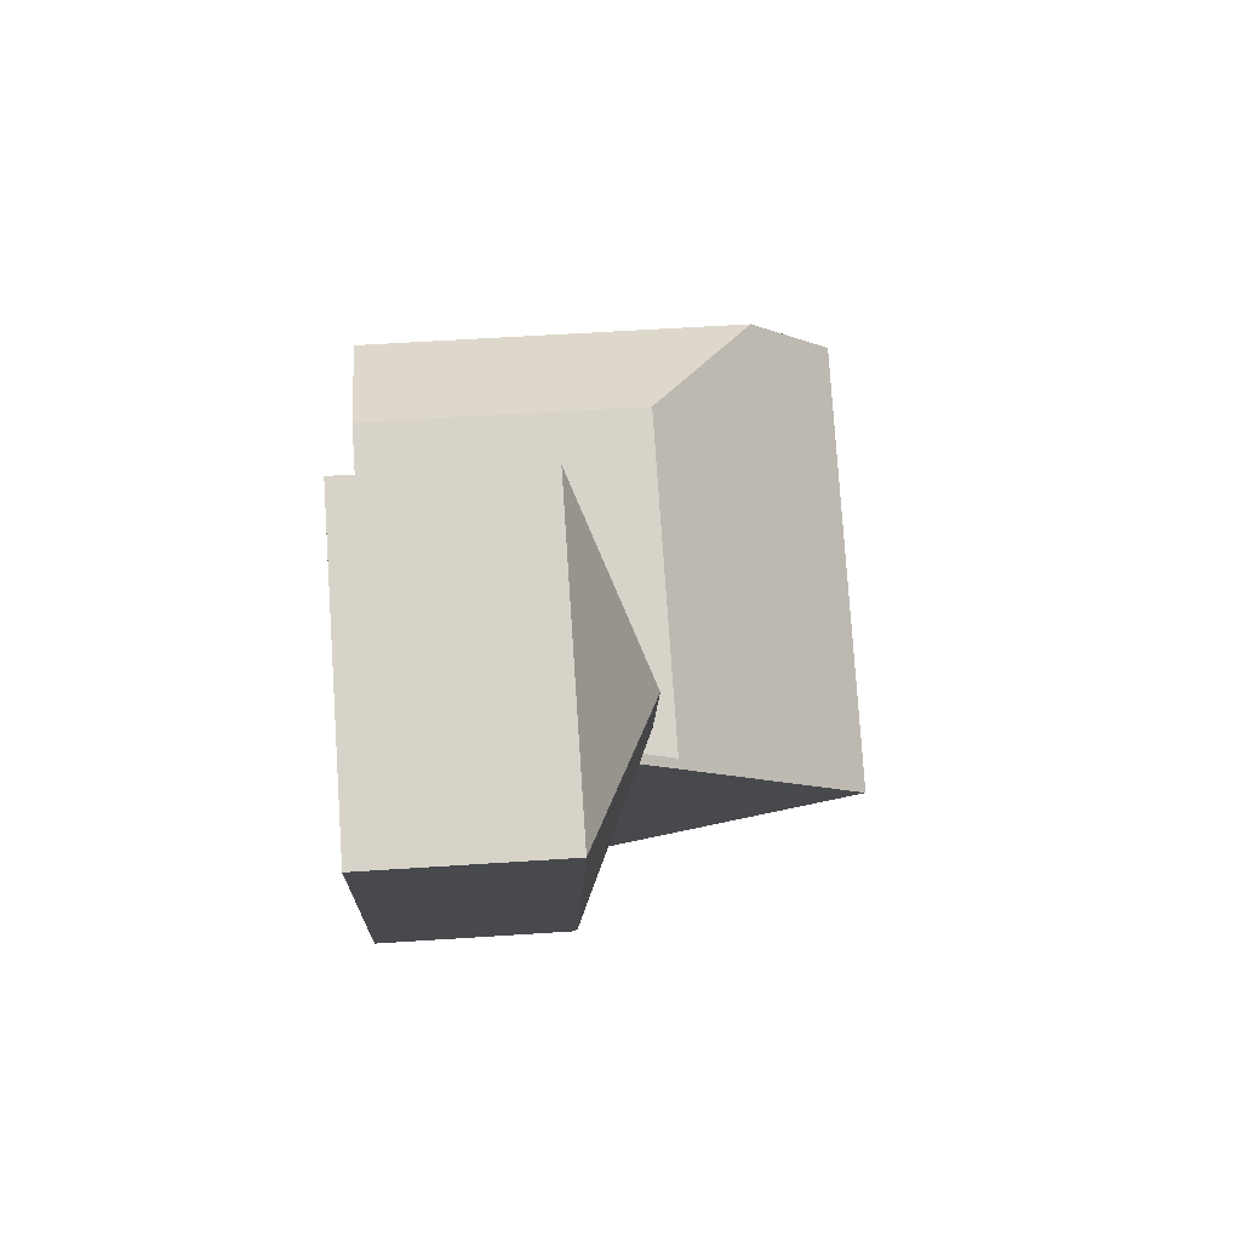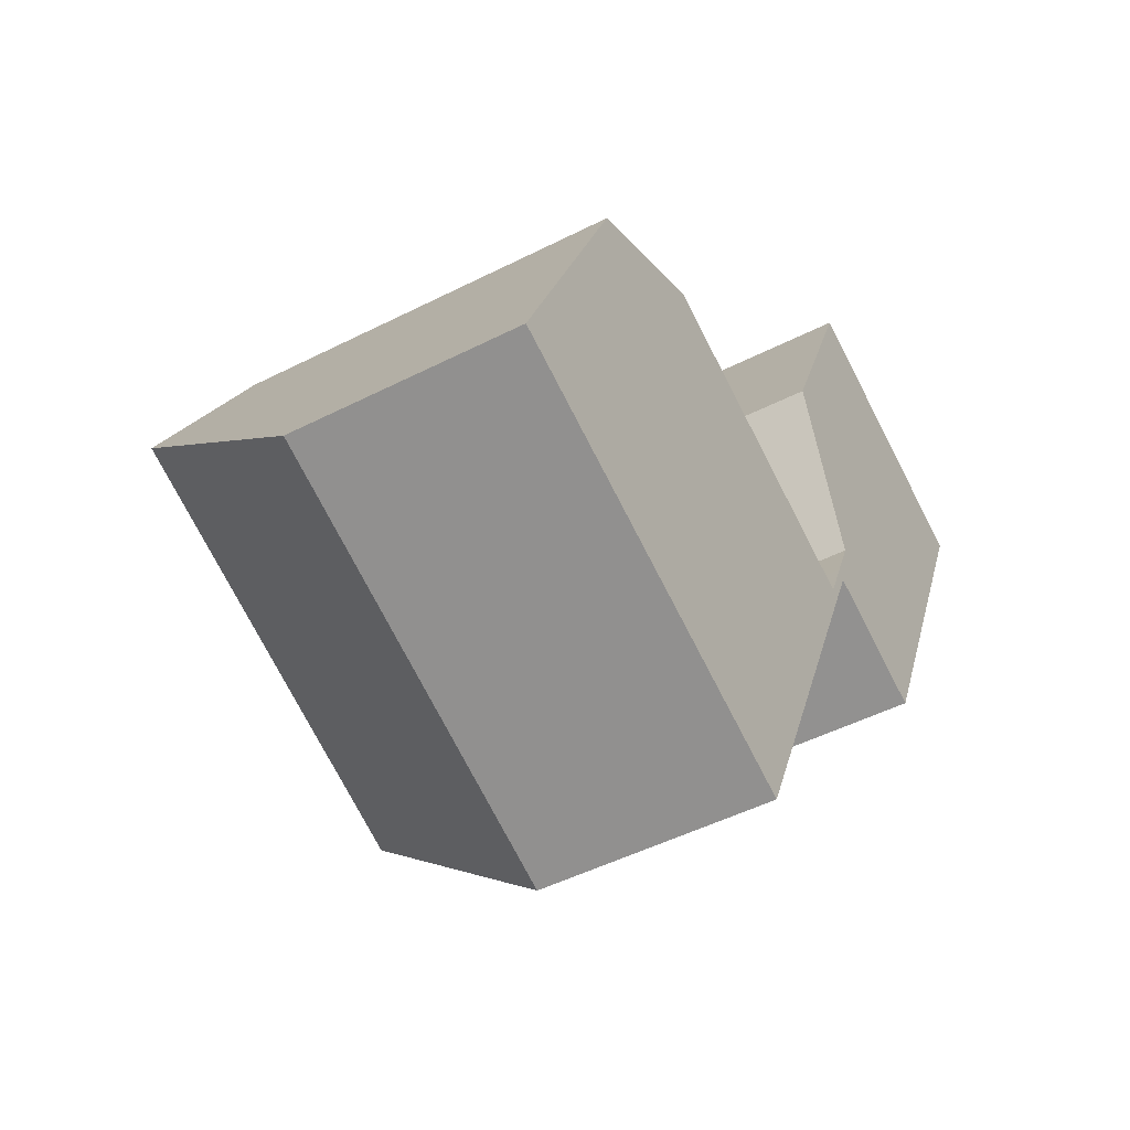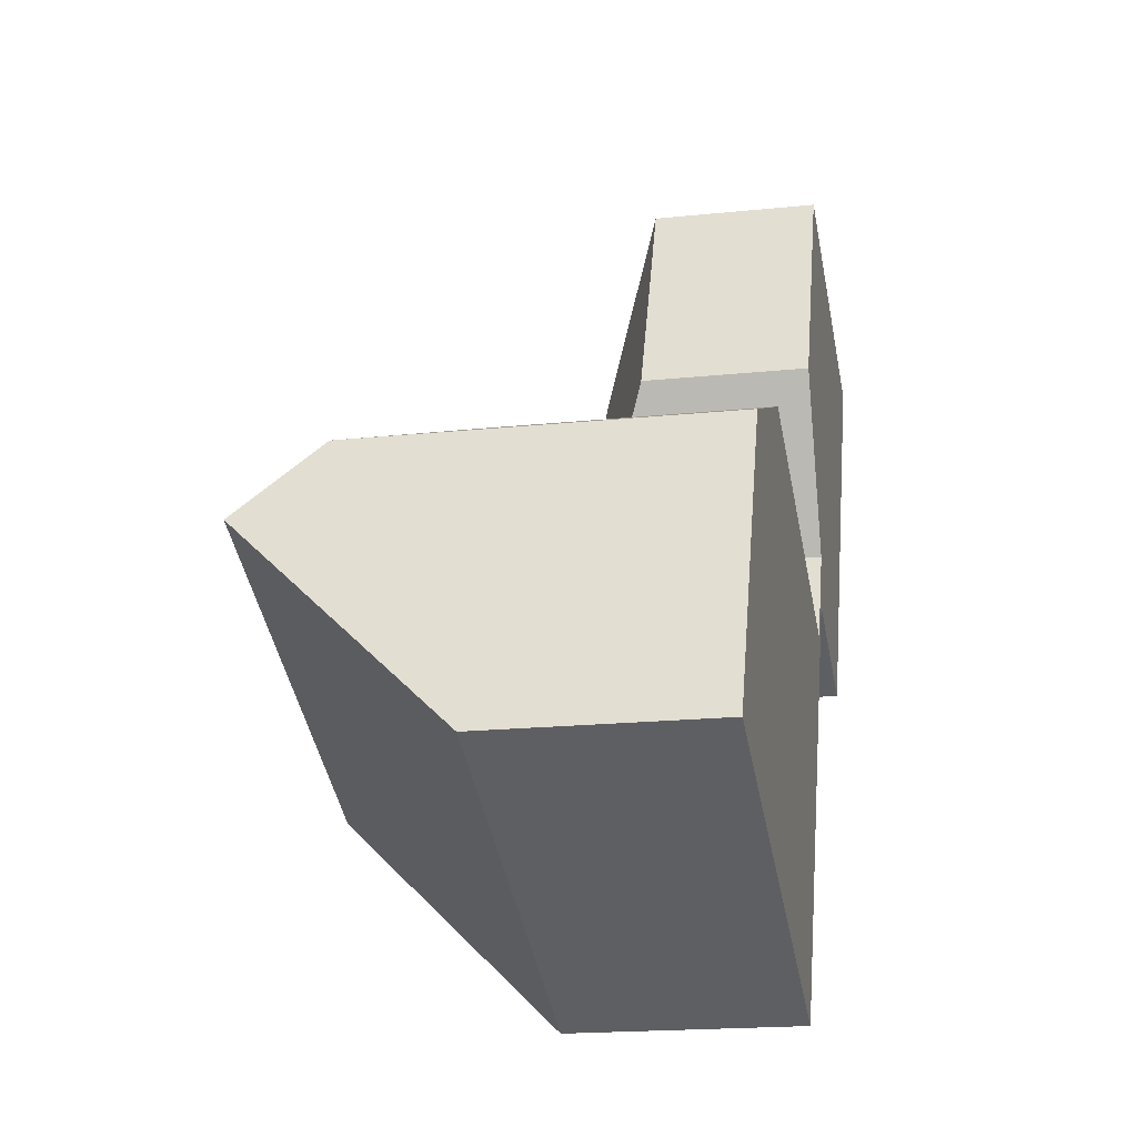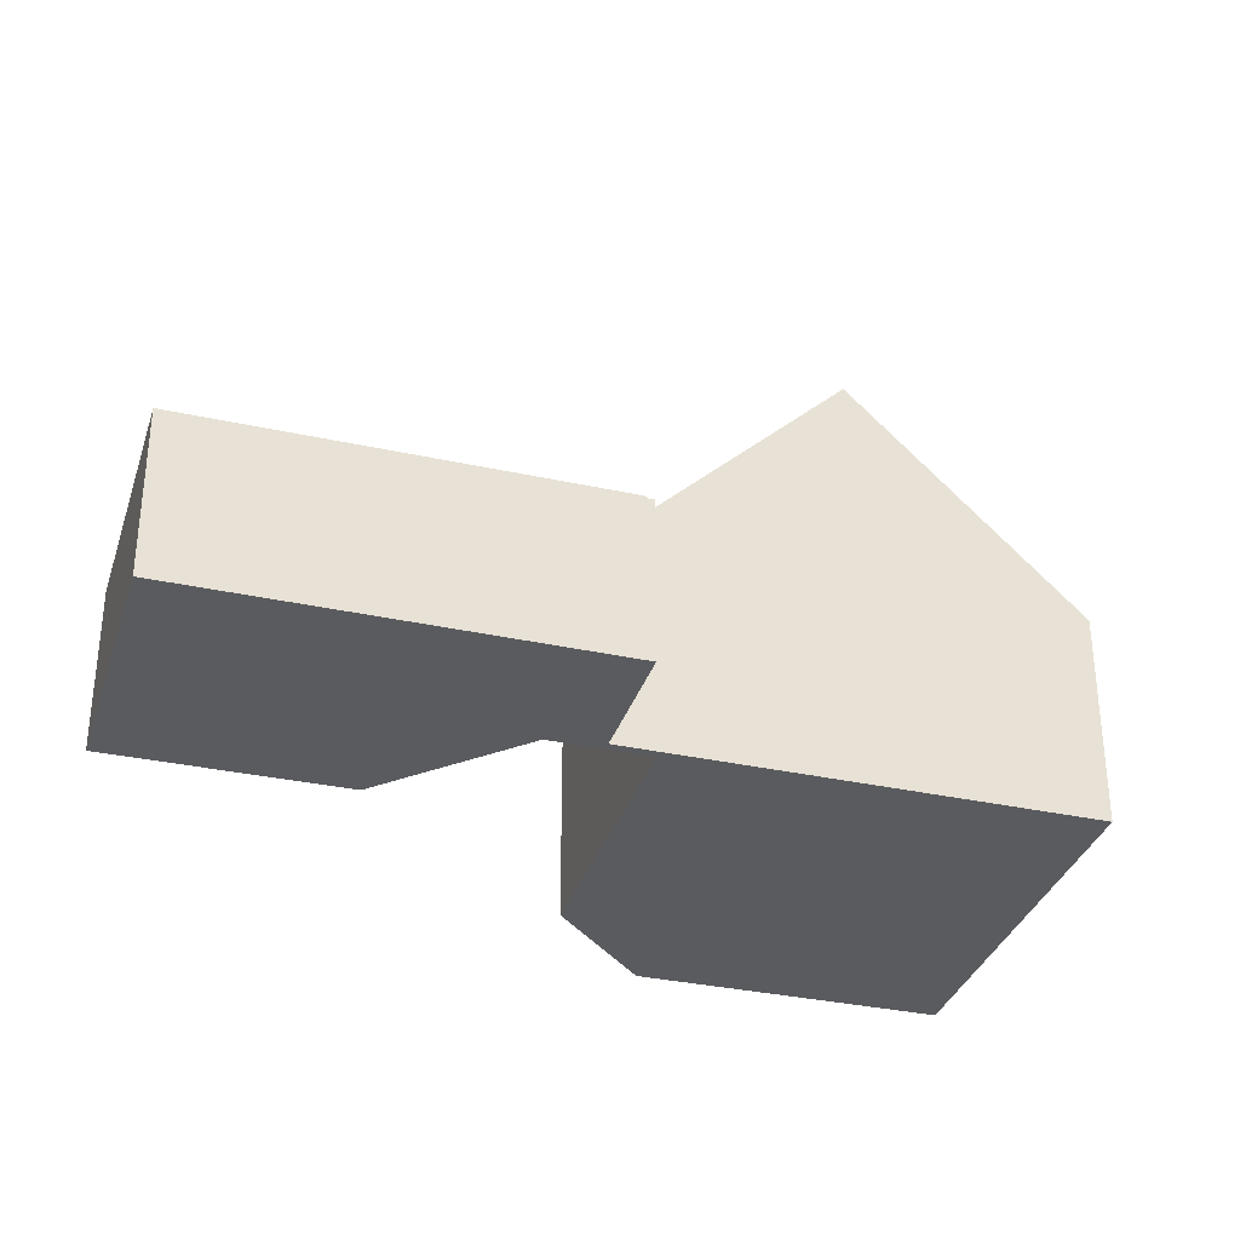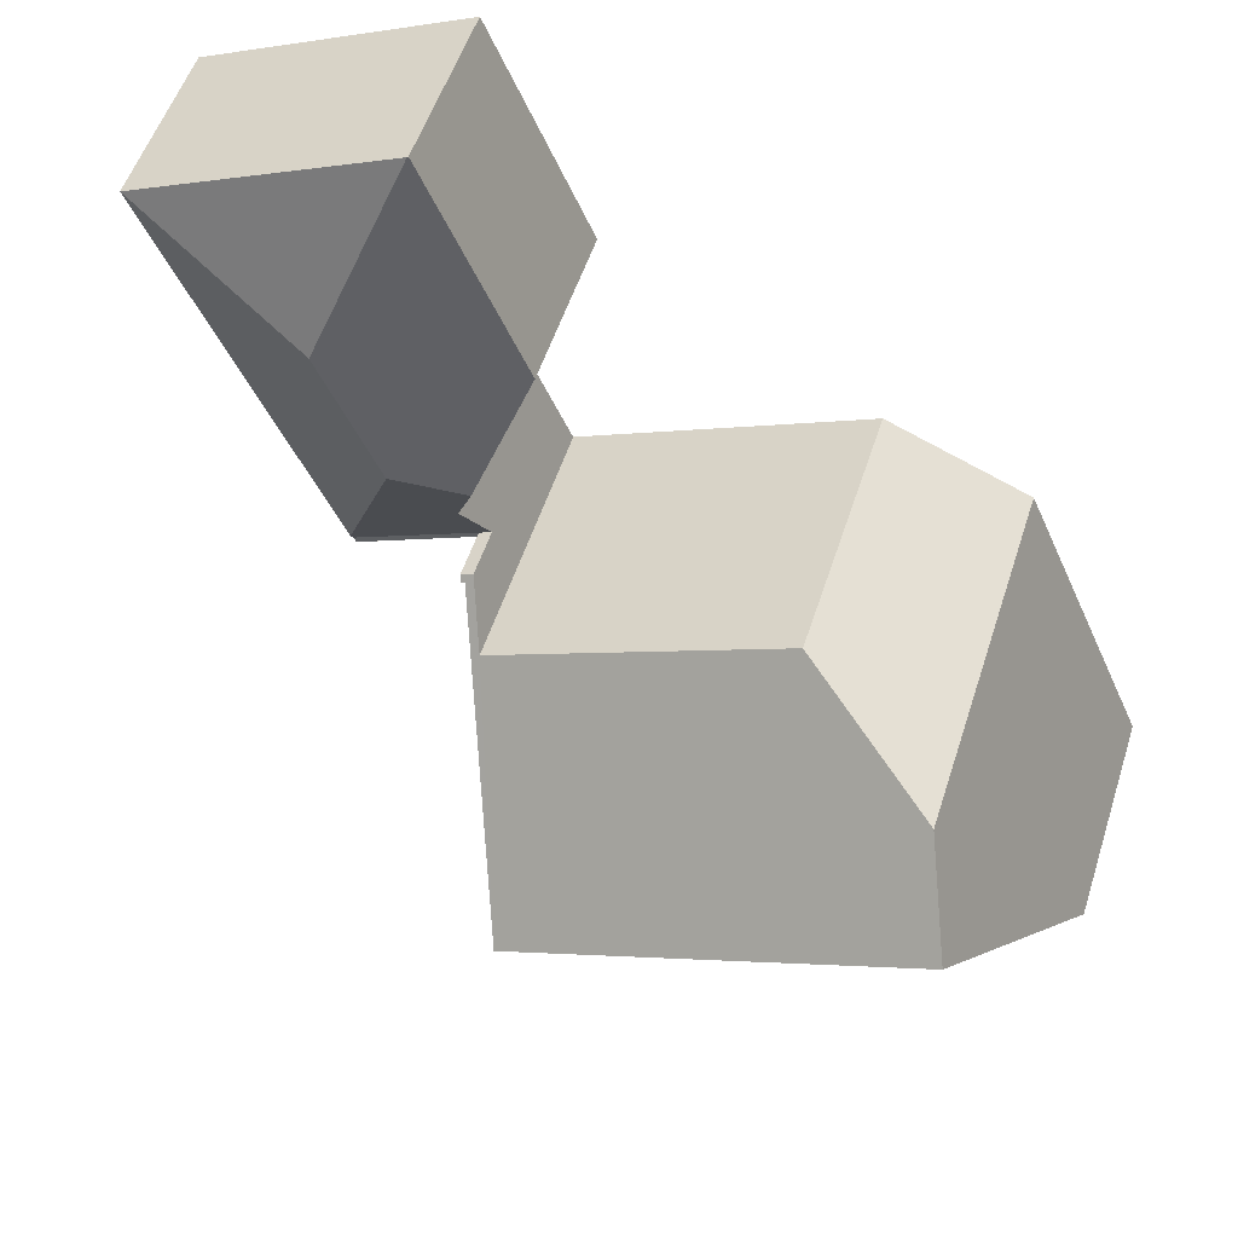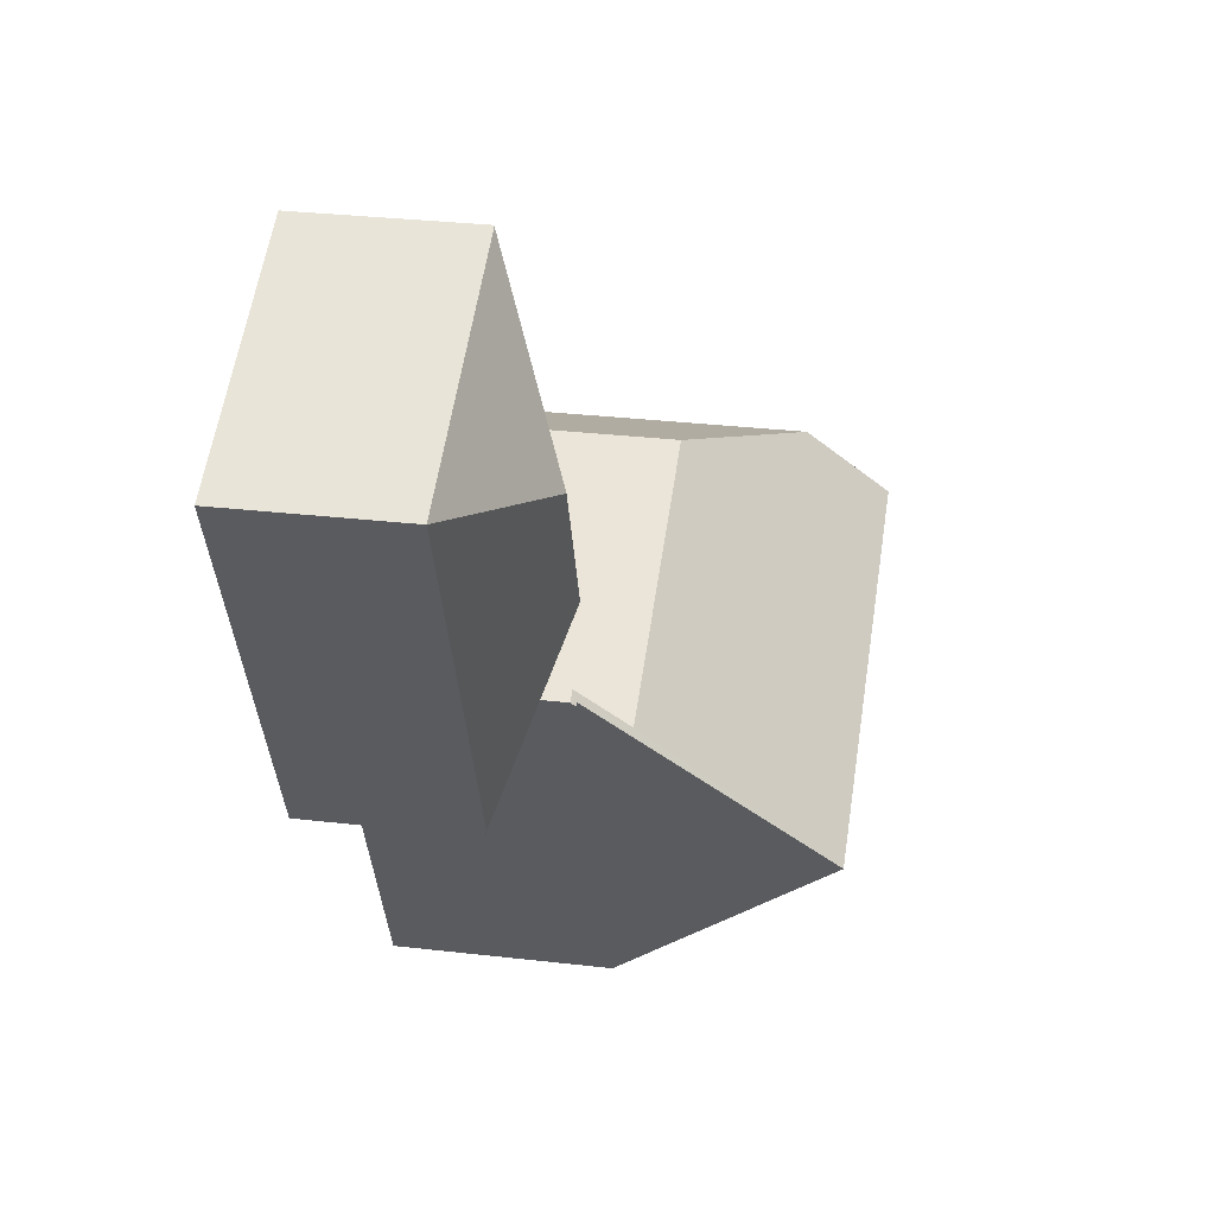
<metadata>
{"format":"obj","ext":"obj","renderer":"f3d","projection":"perspective","resolution":1024,"background":"white","views":[{"elev":53.5,"azim":85.9,"up":"+Z"},{"elev":-47.6,"azim":-60.0,"up":"+Z"},{"elev":-18.2,"azim":-78.5,"up":"+Z"},{"elev":-33.4,"azim":97.1,"up":"+Y"},{"elev":53.0,"azim":-162.4,"up":"+Z"},{"elev":31.5,"azim":99.3,"up":"+Z"}]}
</metadata>
<code>
v  13.68 5.091 6.127
v  13.59 5.09 6.168
v  13.73 4.98 6.235
v  13.44 4.98 6.361
v  12.96 6.116 5.259
v  11.35 10.31 1.112
v  3.018 8.466 6.868
v  6.301 6.085 8.191
v  2.232 10.31 5.079
v  9.097 5.074 -3.959
v  0 5.074 3.107e-16
v  0 0 0
v  3.018 -4.205e-16 6.868
v  2.232 -3.11e-16 5.079
v  12.96 -3.22e-16 5.259
v  13.44 -3.895e-16 6.361
v  6.301 -5.016e-16 8.191
v  13.73 -3.818e-16 6.235
v  13.68 -3.752e-16 6.127
v  13.59 -3.777e-16 6.168
v  11.35 -6.809e-17 1.112
v  9.097 2.424e-16 -3.959
v  14.63 3.864 16.65
v  13.43 4.857 8.728
v  12.37 3.871 11.48
v  14.97 5.409 9.33
v  16.31 5.411 12.37
v  14.65 3.876 16.64
v  20.58 3.877 14.01
v  16.62 3.878 5.089
v  16.57 3.83 4.997
v  13.73 3.83 6.235
v  13.44 3.83 6.361
v  13.92 4.397 7.455
v  16.52 3.83 4.869
v  13.68 3.83 6.127
v  13.92 -4.565e-16 7.455
v  12.37 -7.031e-16 11.48
v  14.63 -1.019e-15 16.65
v  16.52 -2.981e-16 4.869
v  13.43 -5.344e-16 8.728
v  20.58 -8.578e-16 14.01
v  14.65 -1.019e-15 16.64
v  16.62 -3.116e-16 5.089
v  16.57 -3.06e-16 4.997
g defaultobject
f 1 2 3
f 4 2 5
f 2 4 3
f 5 2 6
f 5 7 8
f 7 5 9
f 9 5 6
f 10 9 6
f 9 10 11
f 12 9 11
f 9 12 7
f 7 12 13
f 13 12 14
f 15 4 5
f 4 15 16
f 13 8 7
f 8 13 17
f 8 15 5
f 15 8 17
f 16 3 4
f 3 16 18
f 3 19 1
f 19 3 18
f 20 6 2
f 6 20 10
f 10 20 21
f 10 21 22
f 19 2 1
f 2 19 20
f 22 11 10
f 11 22 12
f 18 16 19
f 20 19 16
f 21 20 16
f 15 21 16
f 17 21 15
f 22 21 17
f 13 22 17
f 14 22 13
f 12 22 14
f 23 24 25
f 24 23 26
f 26 23 27
f 27 23 28
f 27 28 29
f 26 29 30
f 29 26 27
f 31 26 30
f 26 31 32
f 26 32 33
f 26 33 34
f 24 26 34
f 35 32 31
f 32 35 36
f 19 32 36
f 32 19 18
f 33 37 34
f 37 33 16
f 38 23 25
f 23 38 39
f 18 33 32
f 33 18 16
f 40 36 35
f 36 40 19
f 34 25 24
f 25 34 37
f 25 37 38
f 38 37 41
f 23 29 28
f 29 23 39
f 29 39 42
f 42 39 43
f 42 30 29
f 30 42 44
f 30 44 31
f 31 44 35
f 35 44 40
f 40 44 45
f 38 43 39
f 43 38 42
f 42 38 44
f 44 38 41
f 44 41 37
f 44 37 16
f 44 16 18
f 44 18 19
f 44 19 45
f 45 19 40

</code>
